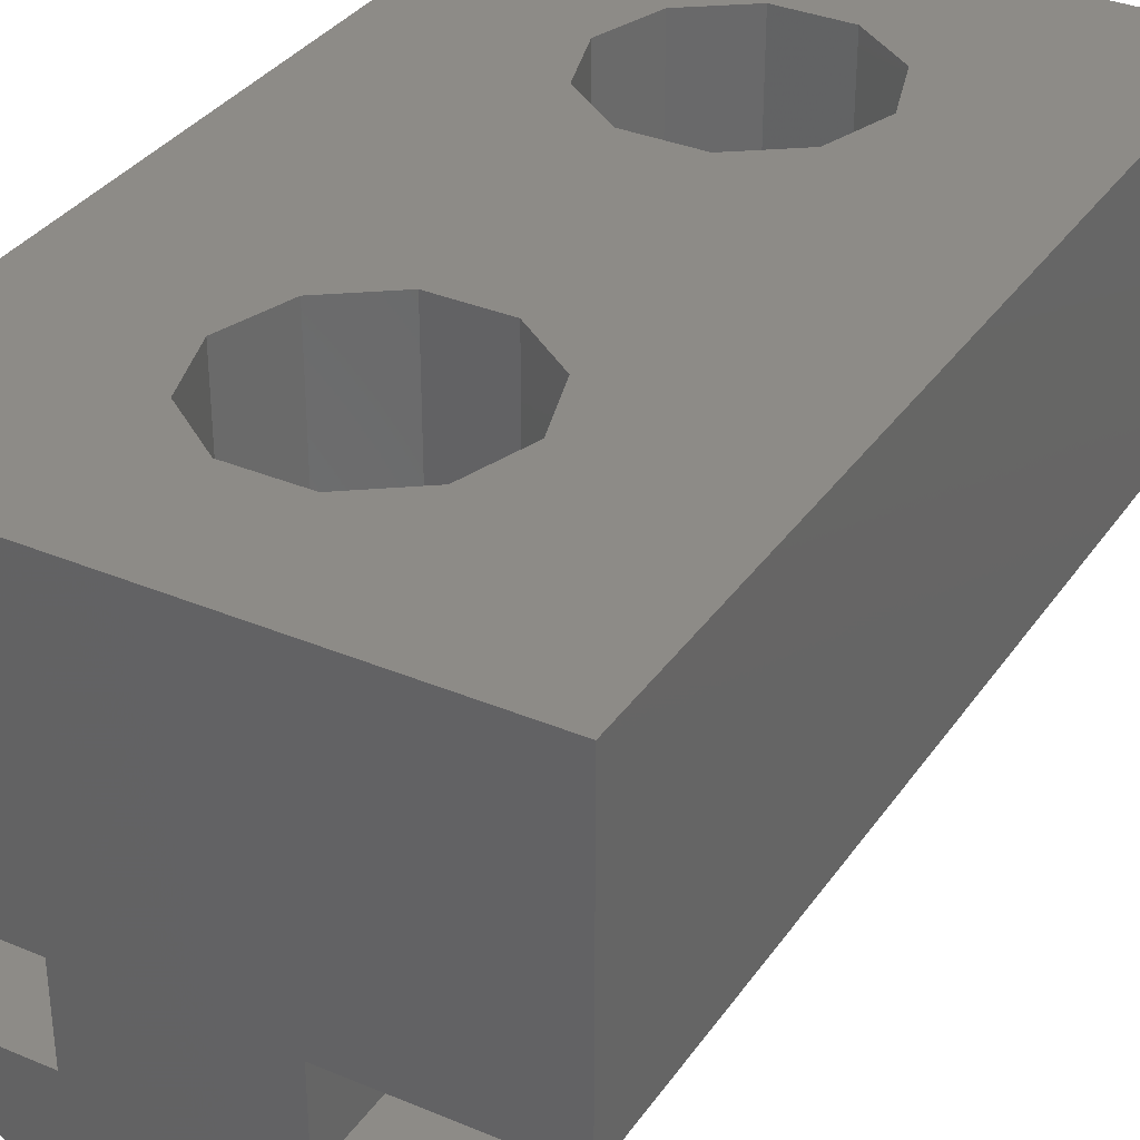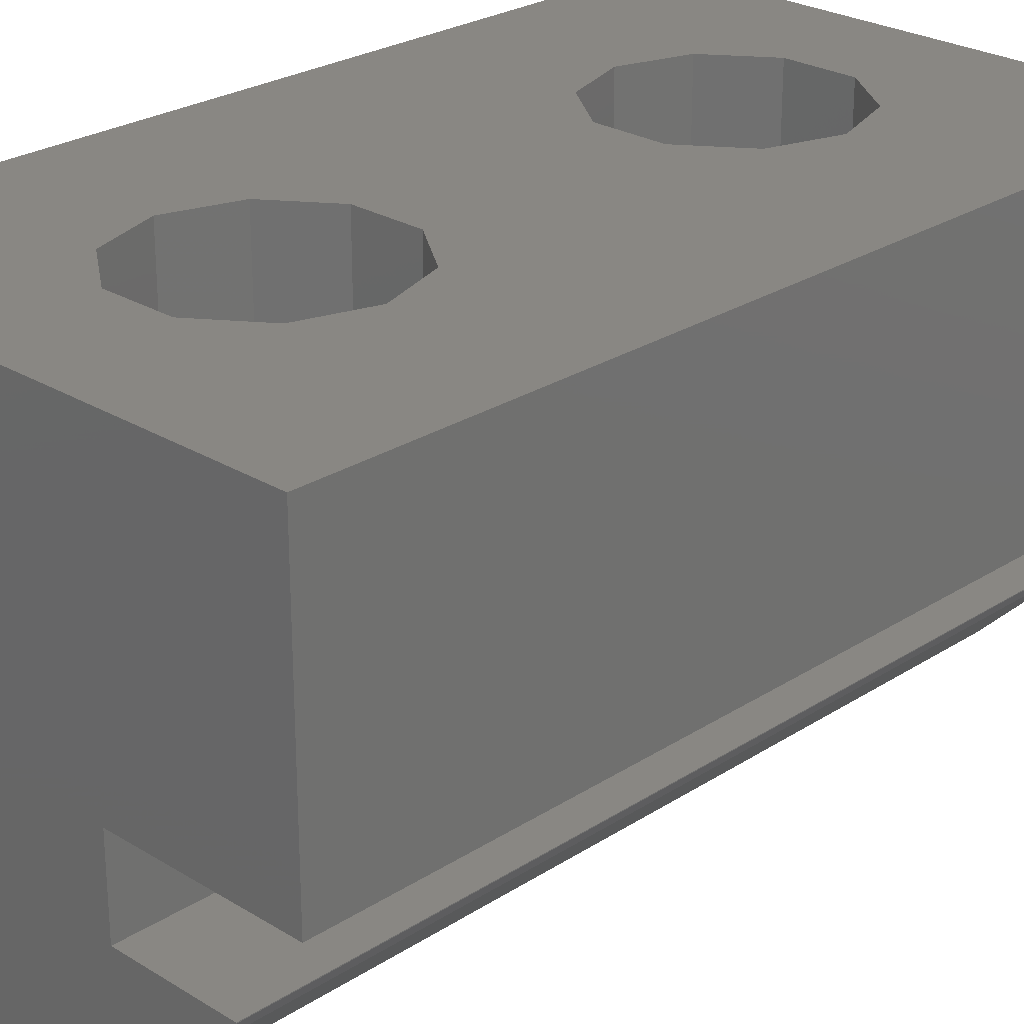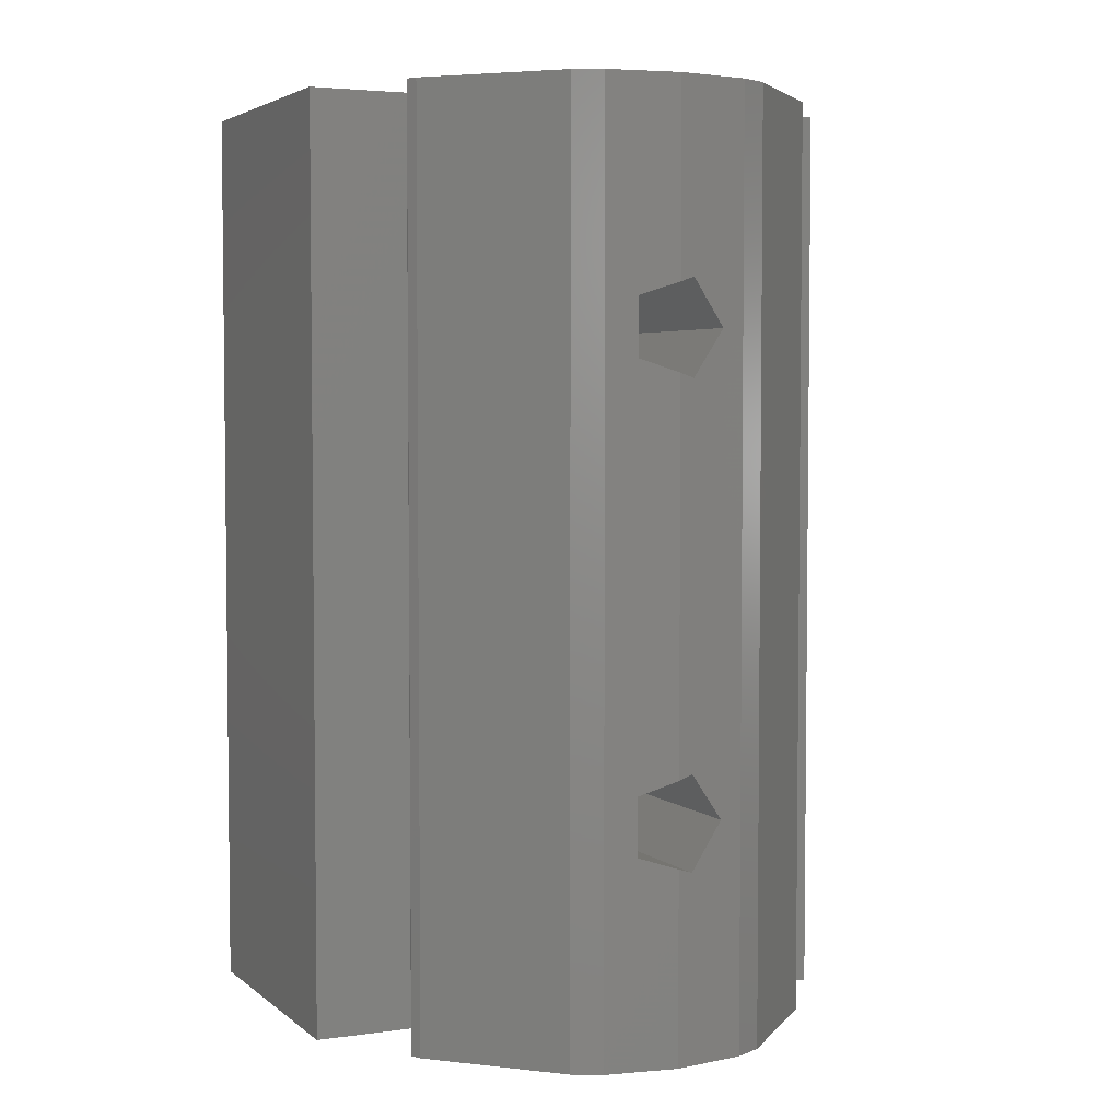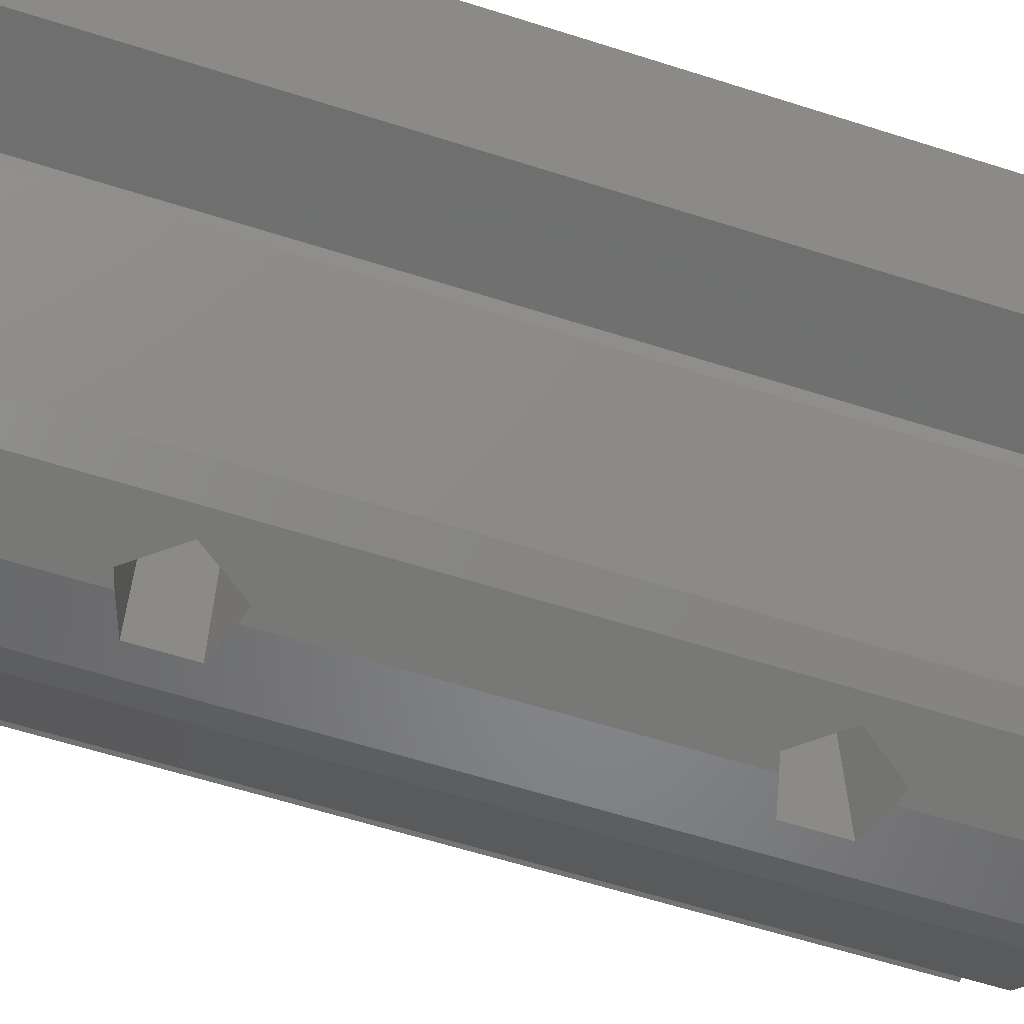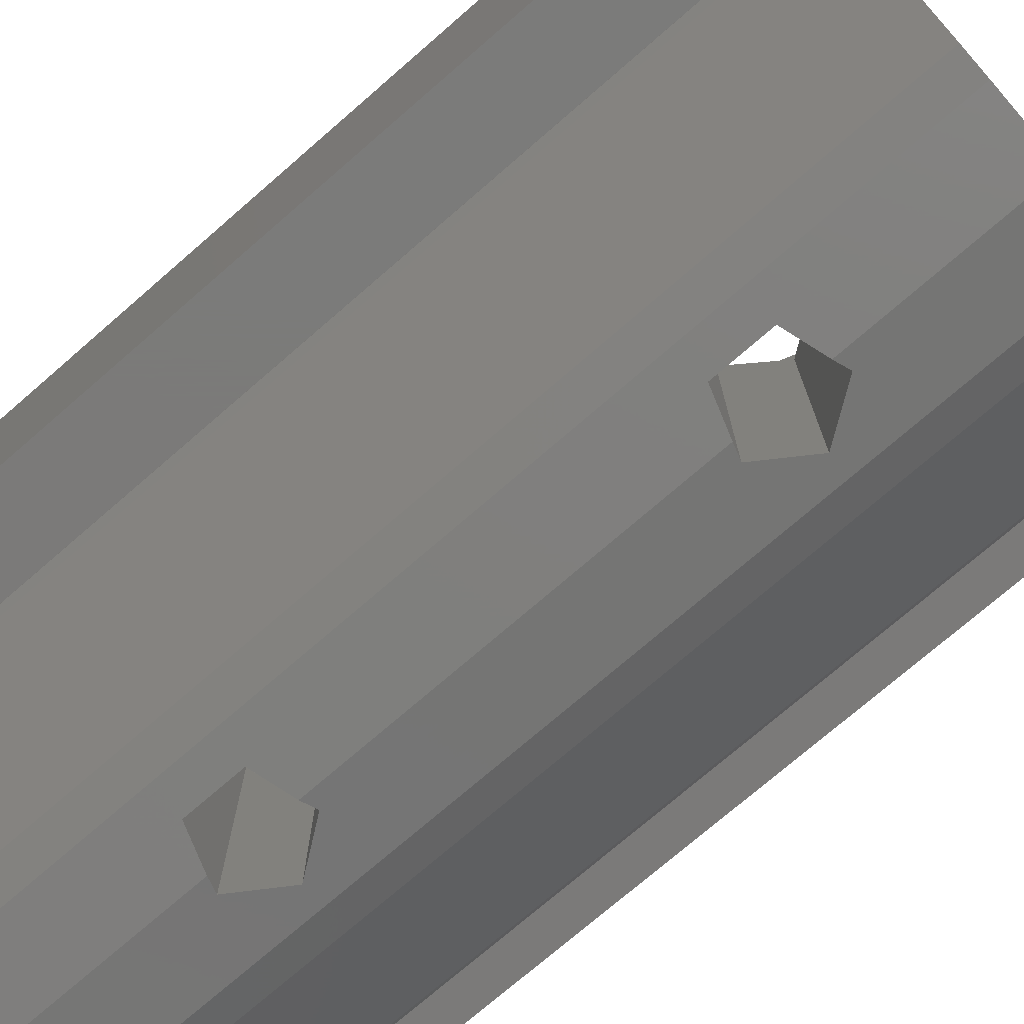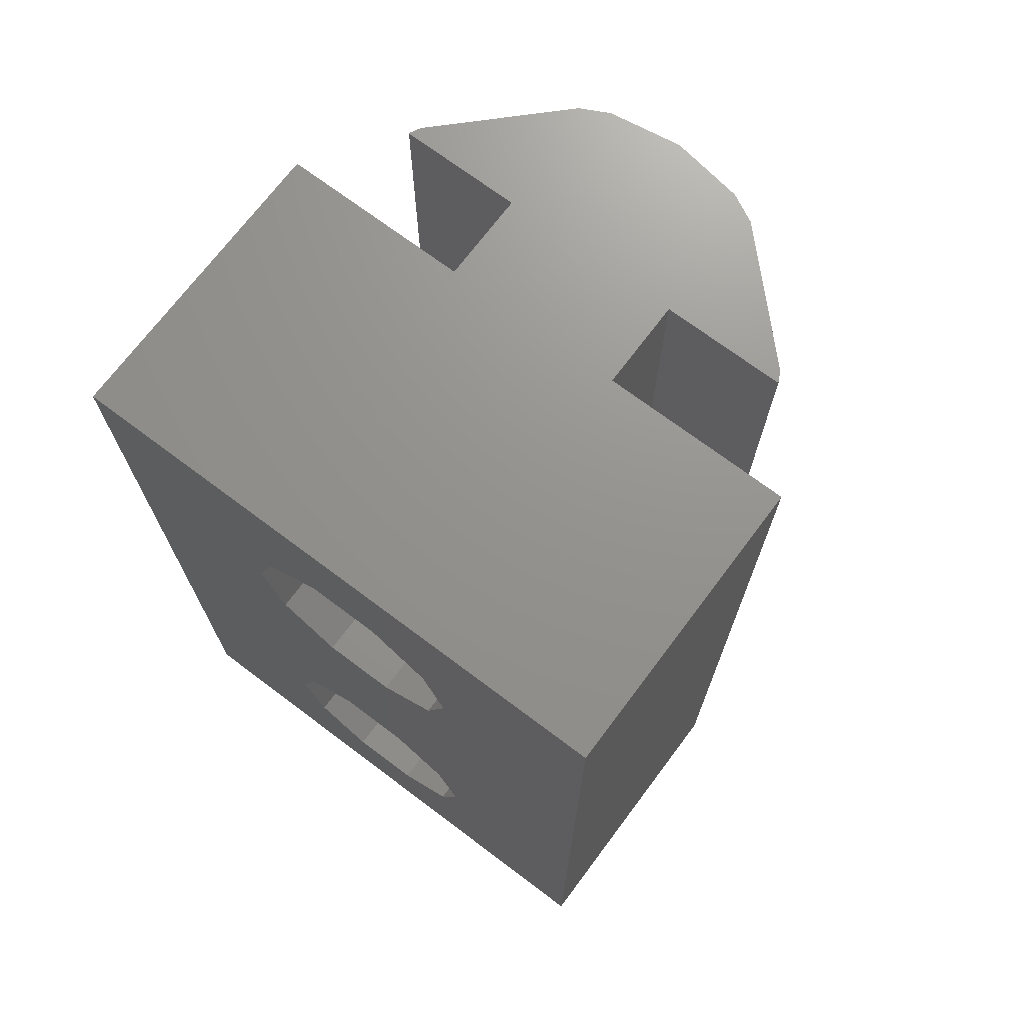
<metadata>
{"format":"stl","ext":"stl","renderer":"f3d","projection":"perspective","resolution":1024,"background":"white","views":[{"elev":34.2,"azim":29.6,"up":"+Y"},{"elev":25.7,"azim":44.3,"up":"+Y"},{"elev":4.0,"azim":-24.8,"up":"+Z"},{"elev":-61.8,"azim":72.1,"up":"+Y"},{"elev":-73.8,"azim":-49.0,"up":"+Y"},{"elev":71.4,"azim":-143.1,"up":"+Z"}]}
</metadata>
<code>
# stl→obj: 107 verts, 218 faces
v 7.5 -14.3 5.123
v 7.5 -14.3 1.776e-15
v 7.909 -14.24 4.99
v 7.5 -14.3 17.62
v 7.909 -14.24 7.51
v 7.909 -14.24 17.49
v 7.5 -14.3 7.377
v 7.5 -14.3 25
v 7.909 -14.24 20.01
v 9.447 -13.99 25
v 7.5 -14.3 19.88
v 8.825 -14.09 18.75
v 8.825 -14.09 6.25
v 9.447 -13.99 1.776e-15
v 10.2 -13.61 25
v 10.2 -13.61 1.776e-15
v 7.5 -1.7 25
v 9.95 -2.265 25
v 9.447 -2.008 25
v 13.25 -10.4 25
v 13.11 -10.7 25
v 13.25 -10.42 25
v 9.95 -10.4 25
v 5.05 -10.4 25
v 5.05 -2.265 25
v 5.553 -2.008 25
v 5.553 -13.99 25
v 4.799 -13.61 25
v 1.893 -10.7 25
v 1.75 -10.4 25
v 1.75 -10.42 25
v 13.25 -10.42 1.776e-15
v 13.11 -10.7 1.776e-15
v 4.799 -13.61 1.776e-15
v 5.553 -13.99 1.776e-15
v 5.05 -10.4 1.776e-15
v 1.893 -10.7 1.776e-15
v 1.75 -10.4 1.776e-15
v 1.75 -10.42 1.776e-15
v 13.25 -10.4 1.776e-15
v 9.95 -10.4 1.776e-15
v 9.95 -8 1.776e-15
v 5.05 -8 1.776e-15
v 6.428 -14.13 19.53
v 6.428 -14.13 17.97
v 6.428 -14.13 7.029
v 6.428 -14.13 5.471
v 9.95 -8 25
v 5.05 -8 25
v 0 -8 1.776e-15
v 0 5.551e-15 25
v 0 0 0
v 0 -8 25
v 15 -8 25
v 15 -8 1.776e-15
v 15 0 0
v 15 5.551e-15 25
v 8.458 4.818e-15 21.7
v 10.01 4.568e-15 20.57
v 10.6 4.163e-15 18.75
v 10.01 3.759e-15 16.93
v 8.458 3.509e-15 15.8
v 8.458 2.042e-15 9.198
v 6.542 3.509e-15 15.8
v 10.01 1.792e-15 8.072
v 8.458 7.331e-16 3.302
v 6.542 7.331e-16 3.302
v 10.01 9.832e-16 4.428
v 10.6 1.388e-15 6.25
v 6.542 4.818e-15 21.7
v 4.992 4.568e-15 20.57
v 4.4 4.163e-15 18.75
v 4.992 3.759e-15 16.93
v 6.542 2.042e-15 9.198
v 4.992 1.792e-15 8.072
v 4.4 1.388e-15 6.25
v 4.992 9.832e-16 4.428
v 7.909 -7 7.51
v 8.825 -7 6.25
v 6.428 -7 5.471
v 6.428 -7 7.029
v 7.909 -7 4.99
v 7.909 -7 20.01
v 8.825 -7 18.75
v 6.428 -7 17.97
v 6.428 -7 19.53
v 7.909 -7 17.49
v 10.6 -7 6.25
v 10.01 -7 8.072
v 4.992 -7 8.072
v 6.542 -7 9.198
v 8.458 -7 9.198
v 10.01 -7 4.428
v 4.4 -7 6.25
v 4.992 -7 4.428
v 6.542 -7 3.302
v 8.458 -7 3.302
v 10.6 -7 18.75
v 10.01 -7 20.57
v 4.992 -7 20.57
v 6.542 -7 21.7
v 8.458 -7 21.7
v 10.01 -7 16.93
v 4.4 -7 18.75
v 4.992 -7 16.93
v 6.542 -7 15.8
v 8.458 -7 15.8
f 1 2 3
f 4 5 6
f 5 4 7
f 8 9 10
f 9 8 11
f 12 10 9
f 5 12 6
f 13 12 5
f 12 13 10
f 14 3 2
f 13 14 10
f 3 14 13
f 14 15 10
f 15 14 16
f 17 18 19
f 20 21 22
f 23 21 20
f 21 23 15
f 23 10 15
f 18 17 23
f 23 17 24
f 8 23 24
f 25 17 26
f 23 8 10
f 17 25 24
f 8 24 27
f 24 28 27
f 24 29 28
f 30 29 24
f 29 30 31
f 21 32 22
f 32 21 33
f 34 27 28
f 27 34 35
f 34 36 35
f 37 36 34
f 38 37 39
f 37 38 36
f 33 40 32
f 41 33 16
f 33 41 40
f 14 41 16
f 2 41 14
f 41 2 36
f 36 2 35
f 41 36 42
f 42 36 43
f 27 11 8
f 27 44 11
f 27 45 44
f 45 7 4
f 46 45 27
f 45 46 7
f 35 46 27
f 46 35 47
f 35 1 47
f 1 35 2
f 37 31 39
f 31 37 29
f 22 40 20
f 40 22 32
f 39 30 38
f 30 39 31
f 23 42 48
f 42 23 41
f 23 48 18
f 40 23 20
f 23 40 41
f 36 49 43
f 49 36 24
f 49 24 25
f 36 30 24
f 30 36 38
f 15 33 21
f 33 15 16
f 34 29 37
f 29 34 28
f 50 51 52
f 51 50 53
f 50 49 53
f 49 50 43
f 42 54 48
f 54 42 55
f 54 56 57
f 56 54 55
f 57 18 54
f 57 19 18
f 57 17 19
f 51 17 57
f 17 51 26
f 51 25 26
f 53 25 51
f 25 53 49
f 54 18 48
f 57 58 51
f 57 59 58
f 57 60 59
f 57 61 60
f 62 63 64
f 61 63 62
f 65 61 57
f 61 65 63
f 56 65 57
f 66 56 67
f 68 56 66
f 69 56 68
f 65 56 69
f 70 51 58
f 71 51 70
f 72 51 71
f 73 51 72
f 74 64 63
f 64 74 73
f 75 73 74
f 73 75 51
f 52 75 76
f 75 52 51
f 77 52 76
f 67 52 77
f 52 67 56
f 42 56 55
f 43 56 42
f 52 43 50
f 43 52 56
f 13 78 79
f 78 13 5
f 46 80 81
f 80 46 47
f 46 5 7
f 5 46 78
f 78 46 81
f 82 13 79
f 13 82 3
f 47 3 82
f 47 82 80
f 3 47 1
f 12 83 84
f 83 12 9
f 44 85 86
f 85 44 45
f 44 9 11
f 9 44 83
f 83 44 86
f 87 12 84
f 12 87 6
f 45 6 87
f 45 87 85
f 6 45 4
f 88 65 69
f 65 88 89
f 90 74 91
f 74 90 75
f 92 65 89
f 65 92 63
f 78 92 89
f 92 78 91
f 81 91 78
f 79 89 88
f 89 79 78
f 93 79 88
f 79 93 82
f 91 81 90
f 81 94 90
f 80 94 81
f 80 95 94
f 96 80 82
f 97 82 93
f 96 82 97
f 80 96 95
f 90 76 75
f 76 90 94
f 91 63 92
f 63 91 74
f 94 77 76
f 77 94 95
f 77 96 67
f 96 77 95
f 66 93 68
f 93 66 97
f 93 69 68
f 69 93 88
f 67 97 66
f 97 67 96
f 98 59 60
f 59 98 99
f 100 70 101
f 70 100 71
f 102 59 99
f 59 102 58
f 83 102 99
f 102 83 101
f 86 101 83
f 84 99 98
f 99 84 83
f 103 84 98
f 84 103 87
f 101 86 100
f 86 104 100
f 85 104 86
f 85 105 104
f 106 85 87
f 107 87 103
f 106 87 107
f 85 106 105
f 100 72 71
f 72 100 104
f 101 58 102
f 58 101 70
f 104 73 72
f 73 104 105
f 73 106 64
f 106 73 105
f 62 103 61
f 103 62 107
f 103 60 61
f 60 103 98
f 64 107 62
f 107 64 106

</code>
